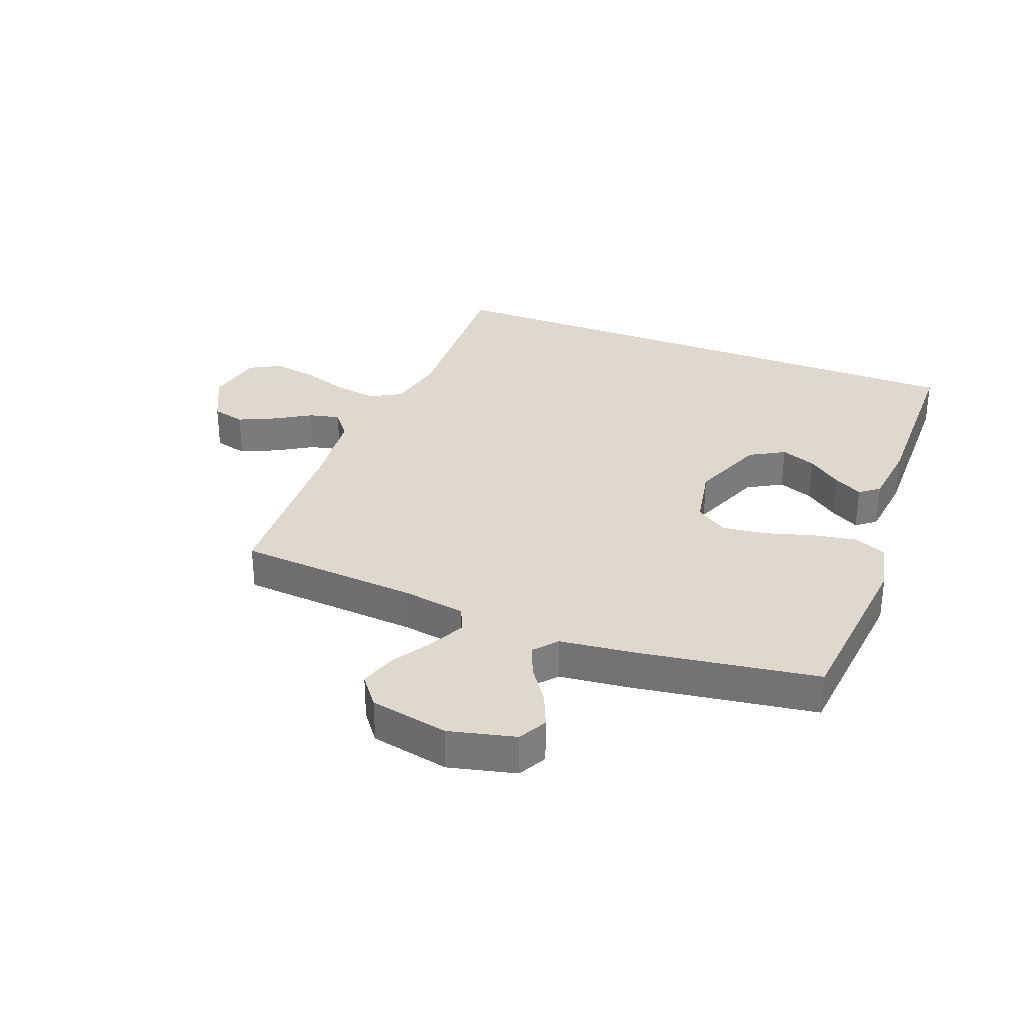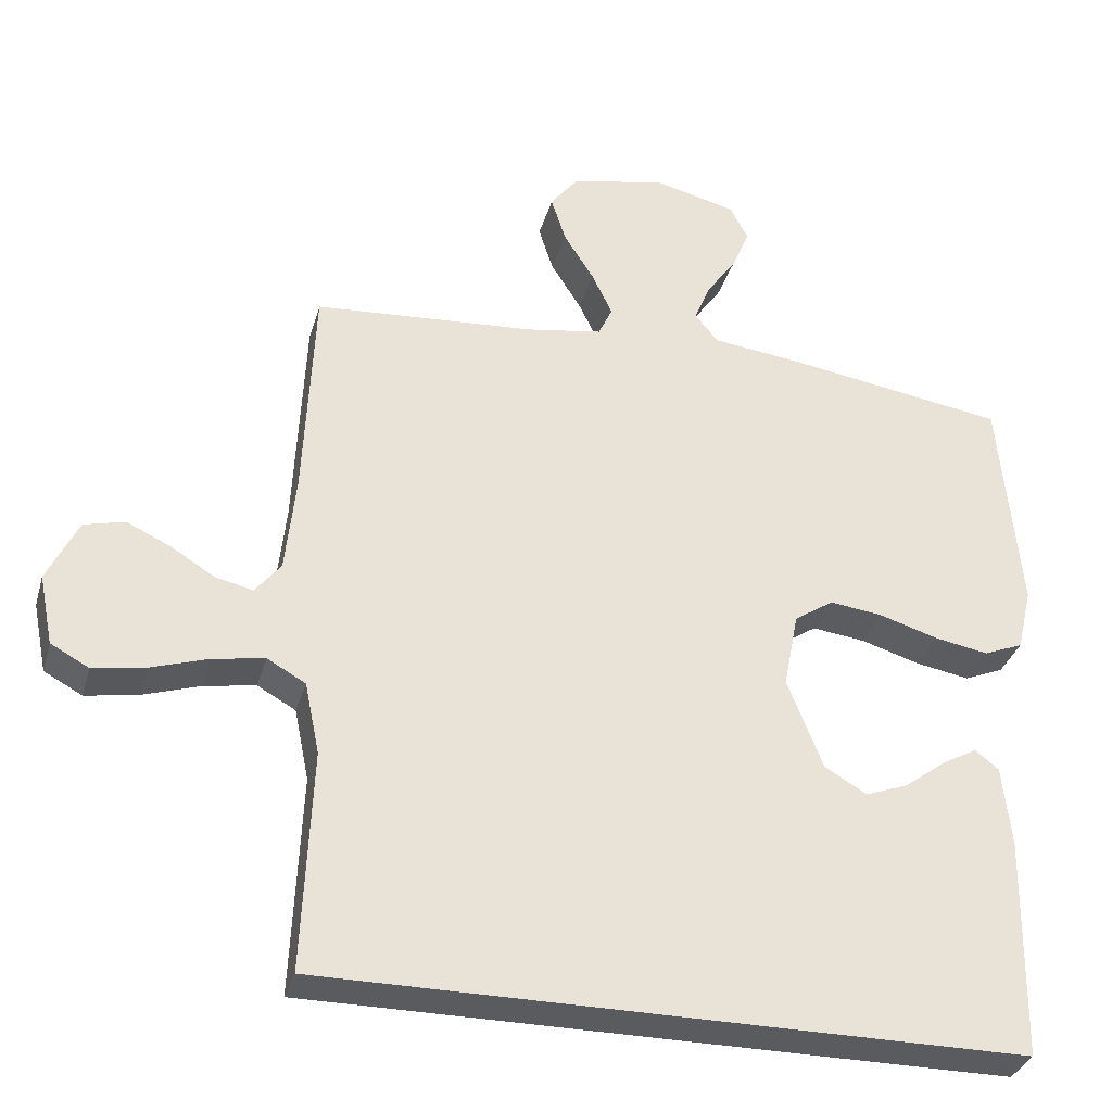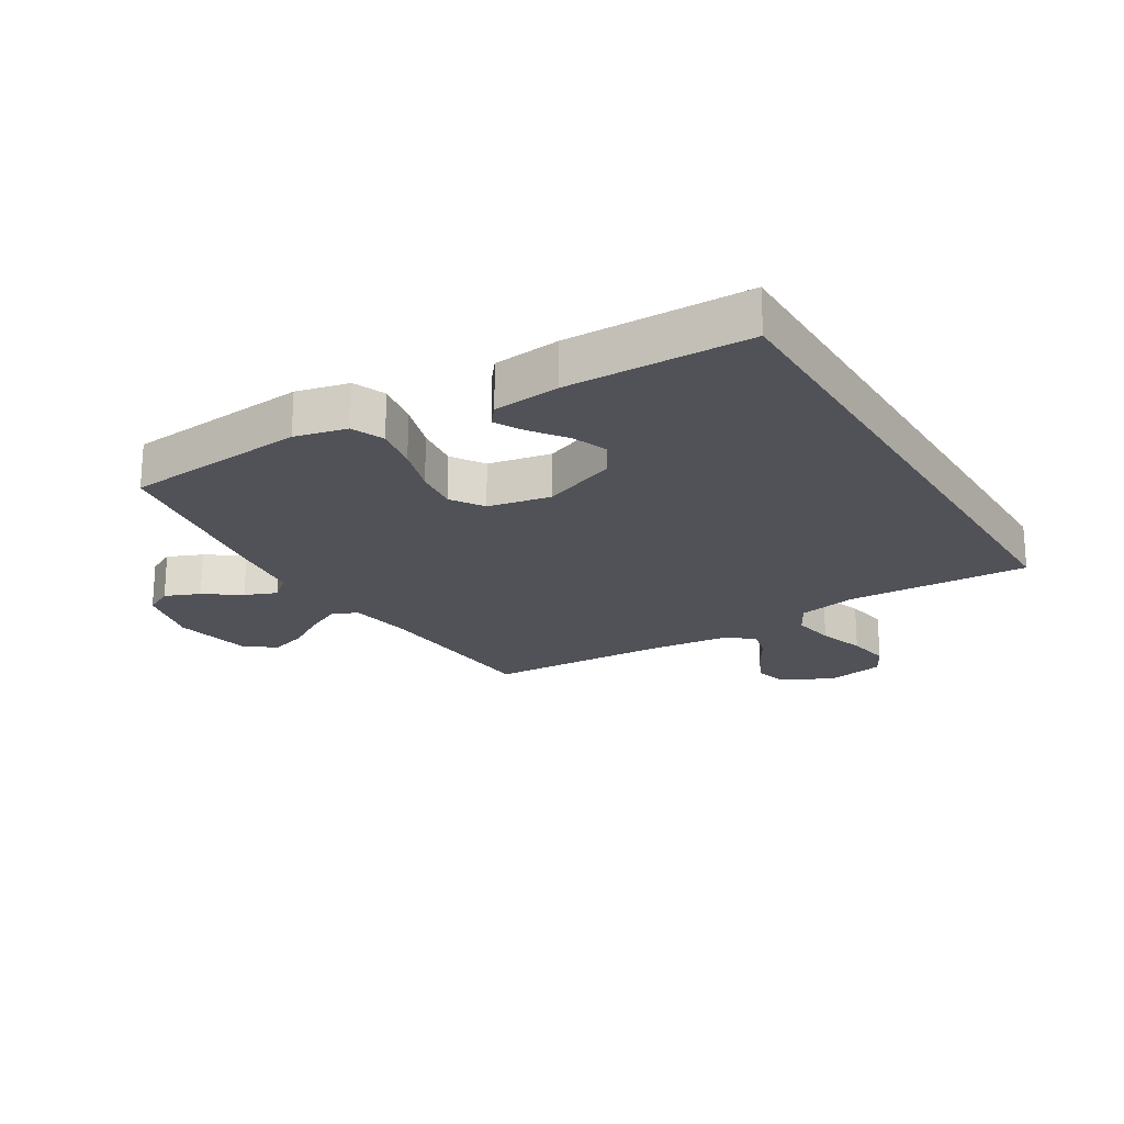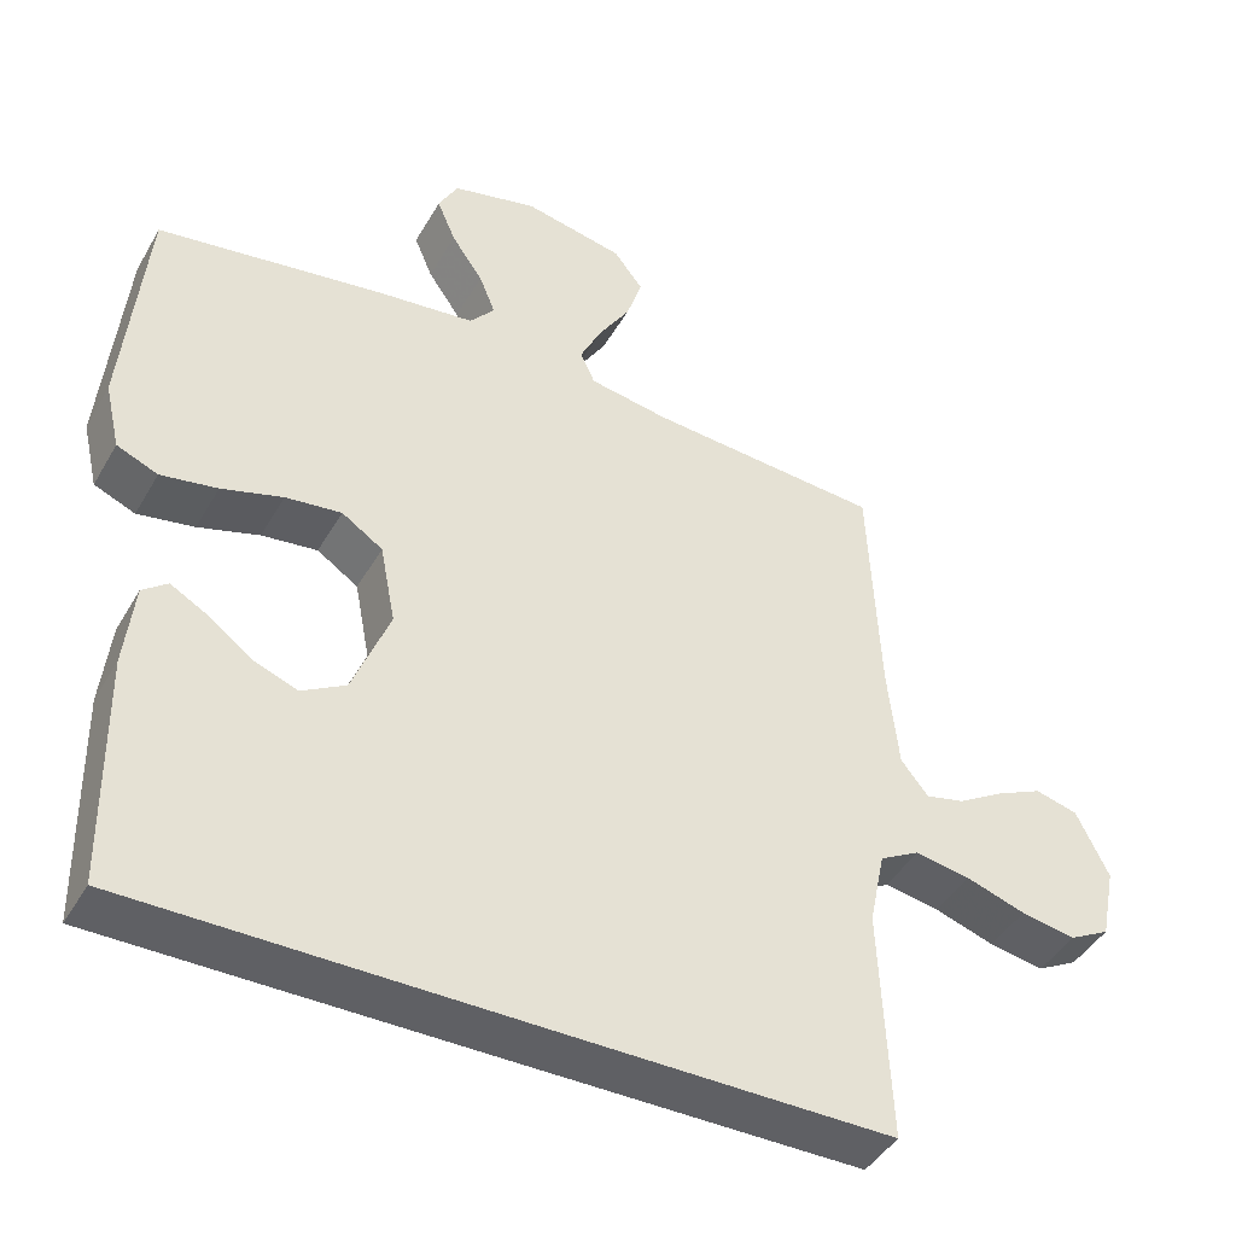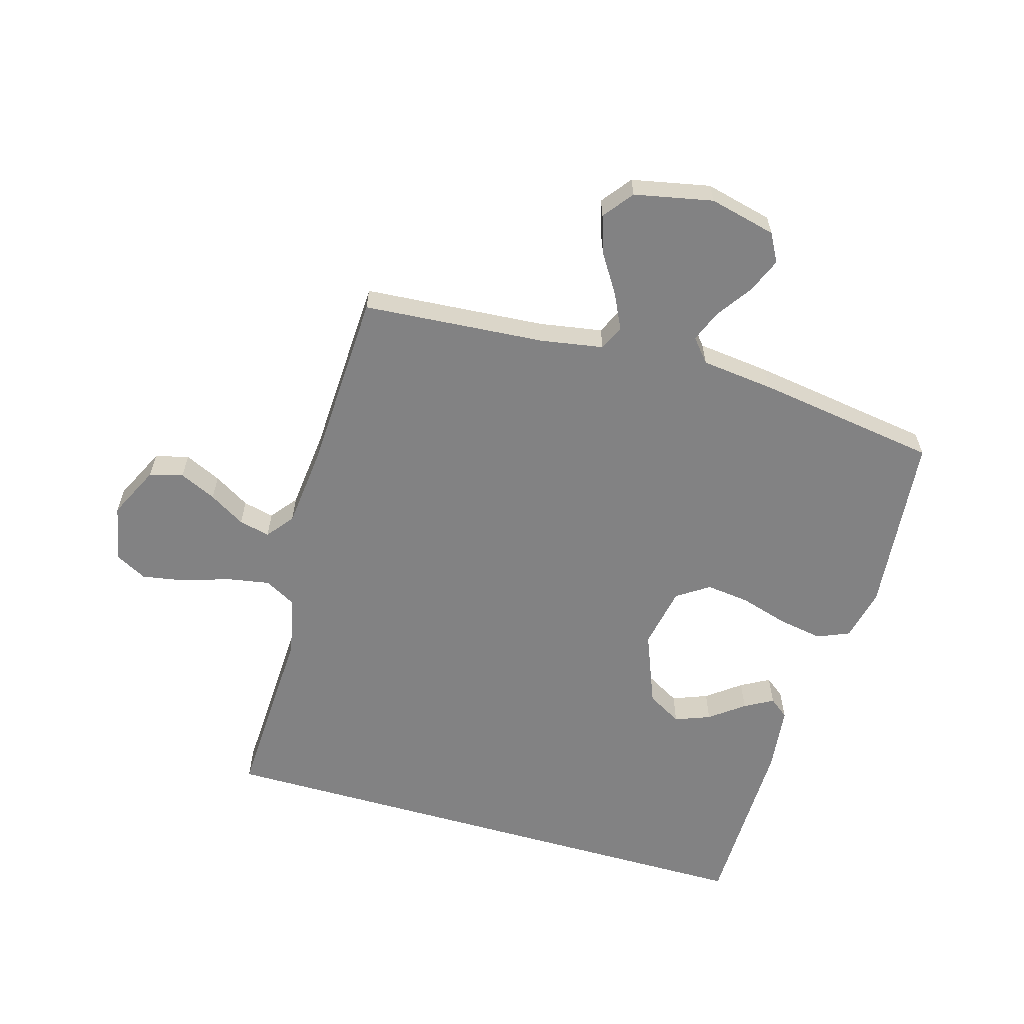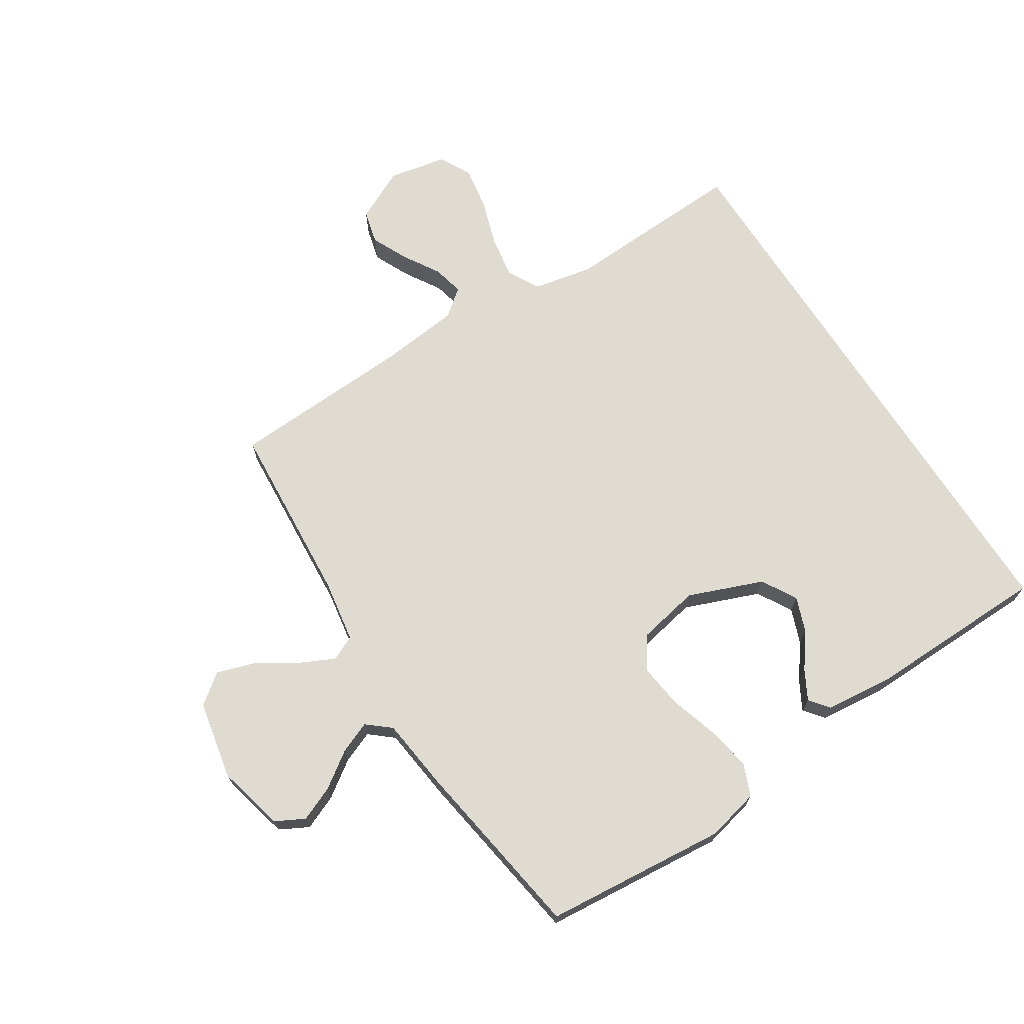
<metadata>
{"format":"obj","ext":"obj","renderer":"f3d","projection":"perspective","resolution":1024,"background":"white","views":[{"elev":31.9,"azim":21.2,"up":"+Y"},{"elev":-33.2,"azim":-15.3,"up":"+Z"},{"elev":-21.5,"azim":121.2,"up":"+Y"},{"elev":-43.6,"azim":151.9,"up":"+Z"},{"elev":-60.9,"azim":-16.0,"up":"+Y"},{"elev":69.9,"azim":57.3,"up":"+Y"}]}
</metadata>
<code>
v 0.463 0.07 -0.5
v -0.481 0.07 -0.5
v -0.468 0.07 -0.2
v -0.488 0.07 -0.103
v -0.54 0.07 -0.074
v -0.611 0.07 -0.086
v -0.688 0.07 -0.111
v -0.759 0.07 -0.123
v -0.811 0.07 -0.095
v -0.83 0.07 0
v -0.788 0.07 0.086
v -0.733 0.07 0.1
v -0.673 0.07 0.072
v -0.614 0.07 0.036
v -0.563 0.07 0.024
v -0.528 0.07 0.068
v -0.514 0.07 0.2
v -0.5 0.07 0.5
v -0.2 0.07 0.522
v -0.097 0.07 0.539
v -0.078 0.07 0.58
v -0.106 0.07 0.638
v -0.147 0.07 0.703
v -0.167 0.07 0.765
v -0.129 0.07 0.814
v 0 0.07 0.84
v 0.11 0.07 0.813
v 0.135 0.07 0.766
v 0.111 0.07 0.709
v 0.07 0.07 0.65
v 0.049 0.07 0.598
v 0.081 0.07 0.56
v 0.2 0.07 0.546
v 0.5 0.07 0.5
v 0.528 0.07 0.2
v 0.508 0.07 0.114
v 0.455 0.07 0.092
v 0.382 0.07 0.105
v 0.303 0.07 0.129
v 0.231 0.07 0.138
v 0.178 0.07 0.103
v 0.158 0.07 0
v 0.206 0.07 -0.122
v 0.263 0.07 -0.155
v 0.321 0.07 -0.133
v 0.377 0.07 -0.091
v 0.424 0.07 -0.065
v 0.456 0.07 -0.09
v 0.468 0.07 -0.2
v 0.463 0 -0.5
v -0.481 0 -0.5
v -0.468 0 -0.2
v -0.488 0 -0.103
v -0.54 0 -0.074
v -0.611 0 -0.086
v -0.688 0 -0.111
v -0.759 0 -0.123
v -0.811 0 -0.095
v -0.83 0 0
v -0.788 0 0.086
v -0.733 0 0.1
v -0.673 0 0.072
v -0.614 0 0.036
v -0.563 0 0.024
v -0.528 0 0.068
v -0.514 0 0.2
v -0.5 0 0.5
v -0.2 0 0.522
v -0.097 0 0.539
v -0.078 0 0.58
v -0.106 0 0.638
v -0.147 0 0.703
v -0.167 0 0.765
v -0.129 0 0.814
v 0 0 0.84
v 0.11 0 0.813
v 0.135 0 0.766
v 0.111 0 0.709
v 0.07 0 0.65
v 0.049 0 0.598
v 0.081 0 0.56
v 0.2 0 0.546
v 0.5 0 0.5
v 0.528 0 0.2
v 0.508 0 0.114
v 0.455 0 0.092
v 0.382 0 0.105
v 0.303 0 0.129
v 0.231 0 0.138
v 0.178 0 0.103
v 0.158 0 0
v 0.206 0 -0.122
v 0.263 0 -0.155
v 0.321 0 -0.133
v 0.377 0 -0.091
v 0.424 0 -0.065
v 0.456 0 -0.09
v 0.468 0 -0.2
f 48 49 1
f 47 48 1
f 46 47 1
f 45 46 1
f 44 45 1 2
f 43 44 2 3
f 42 43 3 4
f 41 42 4 5
f 40 41 5 6
f 37 38 39
f 36 37 39
f 35 36 39
f 34 35 39
f 33 34 39
f 32 33 39
f 31 32 39 40
f 28 29 30
f 27 28 30
f 26 27 30
f 25 26 30
f 24 25 30
f 23 24 30
f 22 23 30
f 21 22 30 31
f 20 21 31 40
f 17 18 19
f 19 20 40
f 17 19 40
f 16 17 40
f 12 13 14
f 11 12 14
f 10 11 14
f 9 10 14
f 8 9 14
f 7 8 14
f 6 7 14
f 6 14 15
f 6 15 16 40
f 50 98 97
f 50 97 96
f 50 96 95
f 50 95 94
f 51 50 94 93
f 52 51 93 92
f 53 52 92 91
f 54 53 91 90
f 55 54 90 89
f 88 87 86
f 88 86 85
f 88 85 84
f 88 84 83
f 88 83 82
f 88 82 81
f 89 88 81 80
f 79 78 77
f 79 77 76
f 79 76 75
f 79 75 74
f 79 74 73
f 79 73 72
f 79 72 71
f 80 79 71 70
f 89 80 70 69
f 68 67 66
f 89 69 68
f 89 68 66
f 89 66 65
f 63 62 61
f 63 61 60
f 63 60 59
f 63 59 58
f 63 58 57
f 63 57 56
f 63 56 55
f 64 63 55
f 89 65 64 55
f 1 50 51 2
f 2 51 52 3
f 3 52 53 4
f 4 53 54 5
f 5 54 55 6
f 6 55 56 7
f 7 56 57 8
f 8 57 58 9
f 9 58 59 10
f 10 59 60 11
f 11 60 61 12
f 12 61 62 13
f 13 62 63 14
f 14 63 64 15
f 15 64 65 16
f 16 65 66 17
f 17 66 67 18
f 18 67 68 19
f 19 68 69 20
f 20 69 70 21
f 21 70 71 22
f 22 71 72 23
f 23 72 73 24
f 24 73 74 25
f 25 74 75 26
f 26 75 76 27
f 27 76 77 28
f 28 77 78 29
f 29 78 79 30
f 30 79 80 31
f 31 80 81 32
f 32 81 82 33
f 33 82 83 34
f 34 83 84 35
f 35 84 85 36
f 36 85 86 37
f 37 86 87 38
f 38 87 88 39
f 39 88 89 40
f 40 89 90 41
f 41 90 91 42
f 42 91 92 43
f 43 92 93 44
f 44 93 94 45
f 45 94 95 46
f 46 95 96 47
f 47 96 97 48
f 48 97 98 49
f 49 98 50 1

</code>
